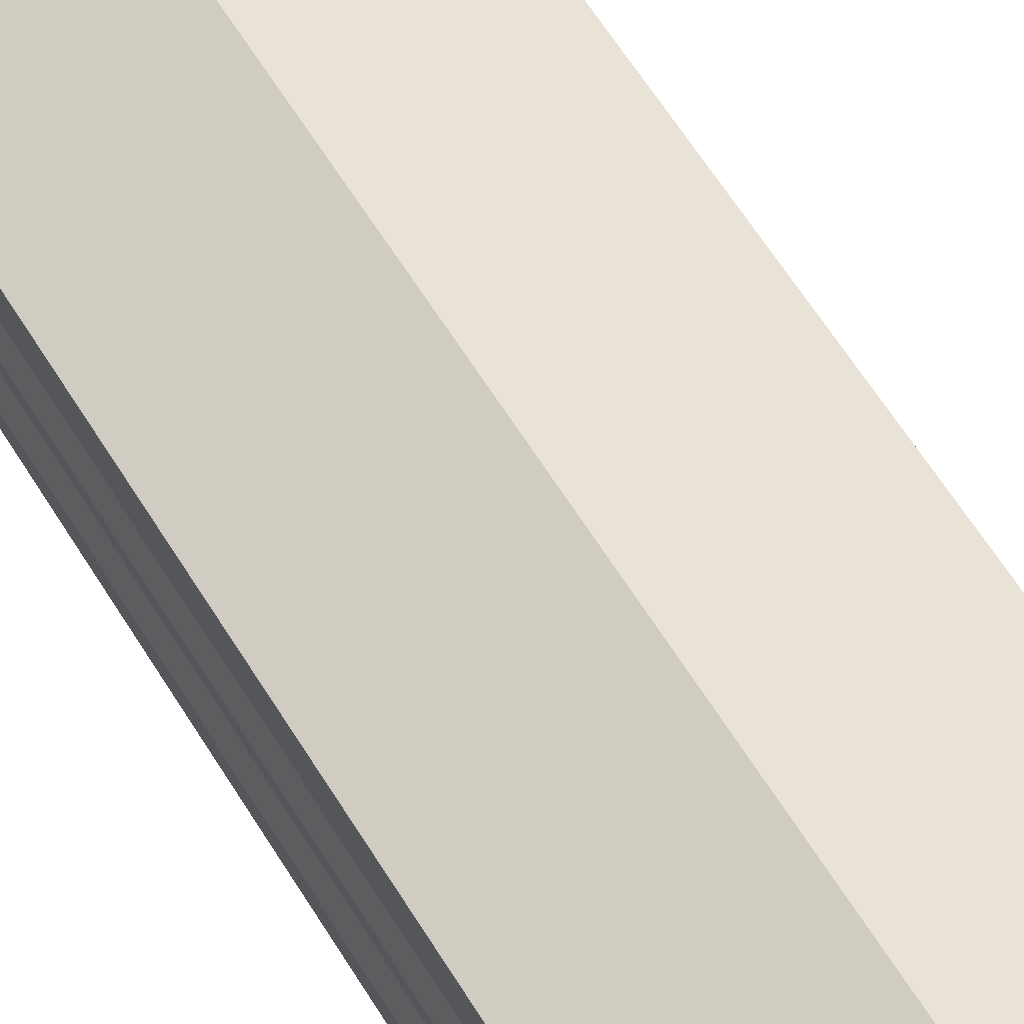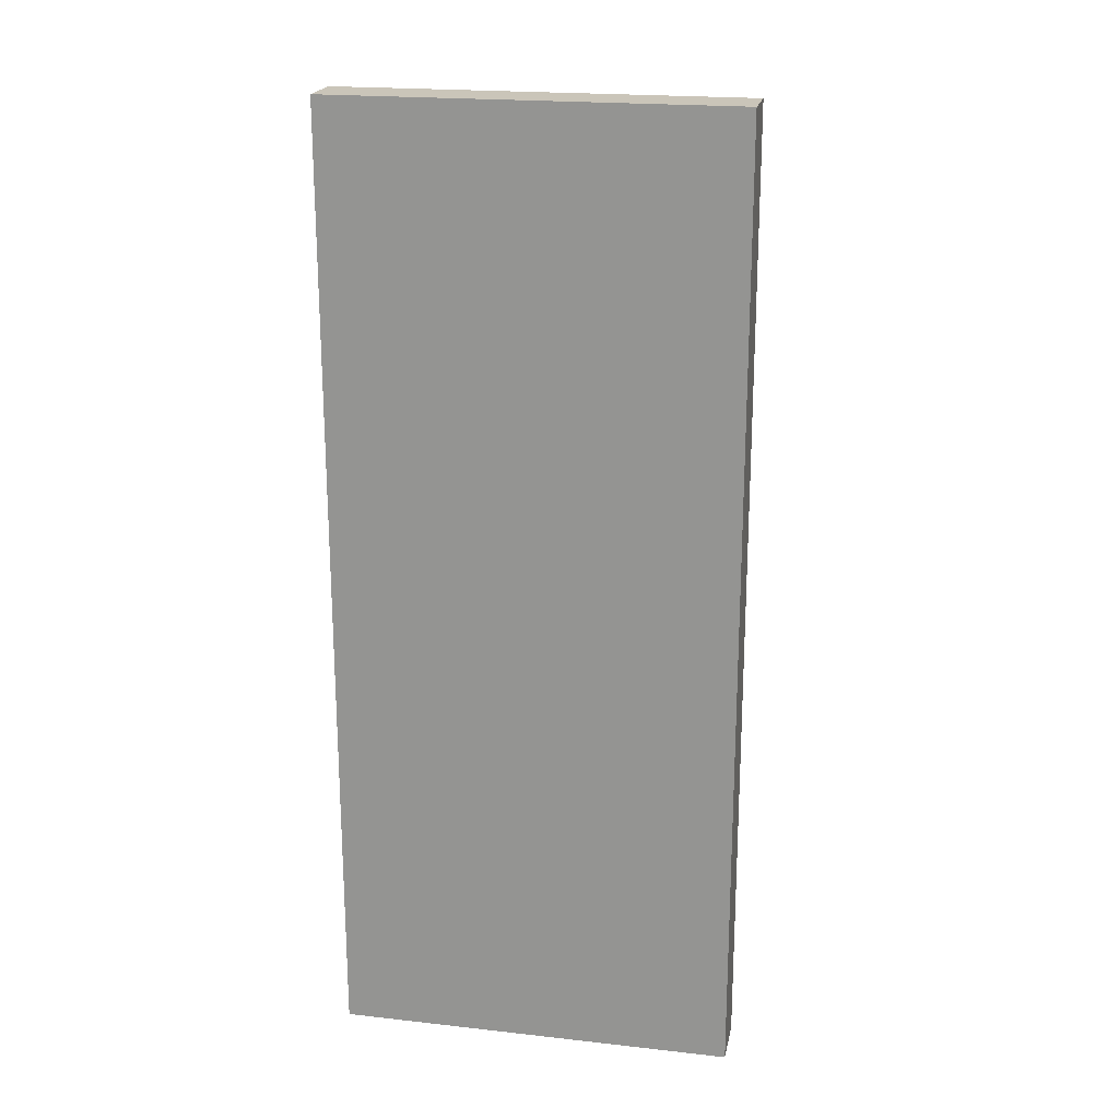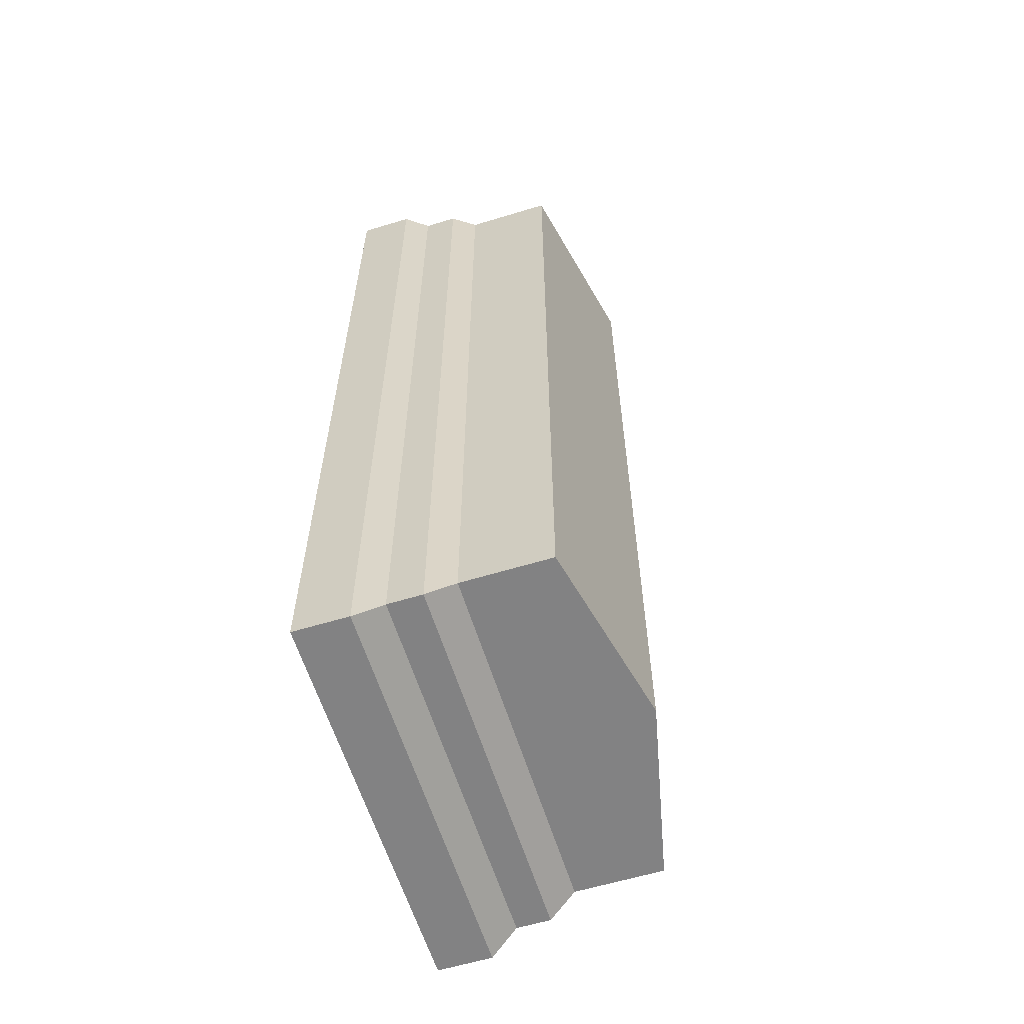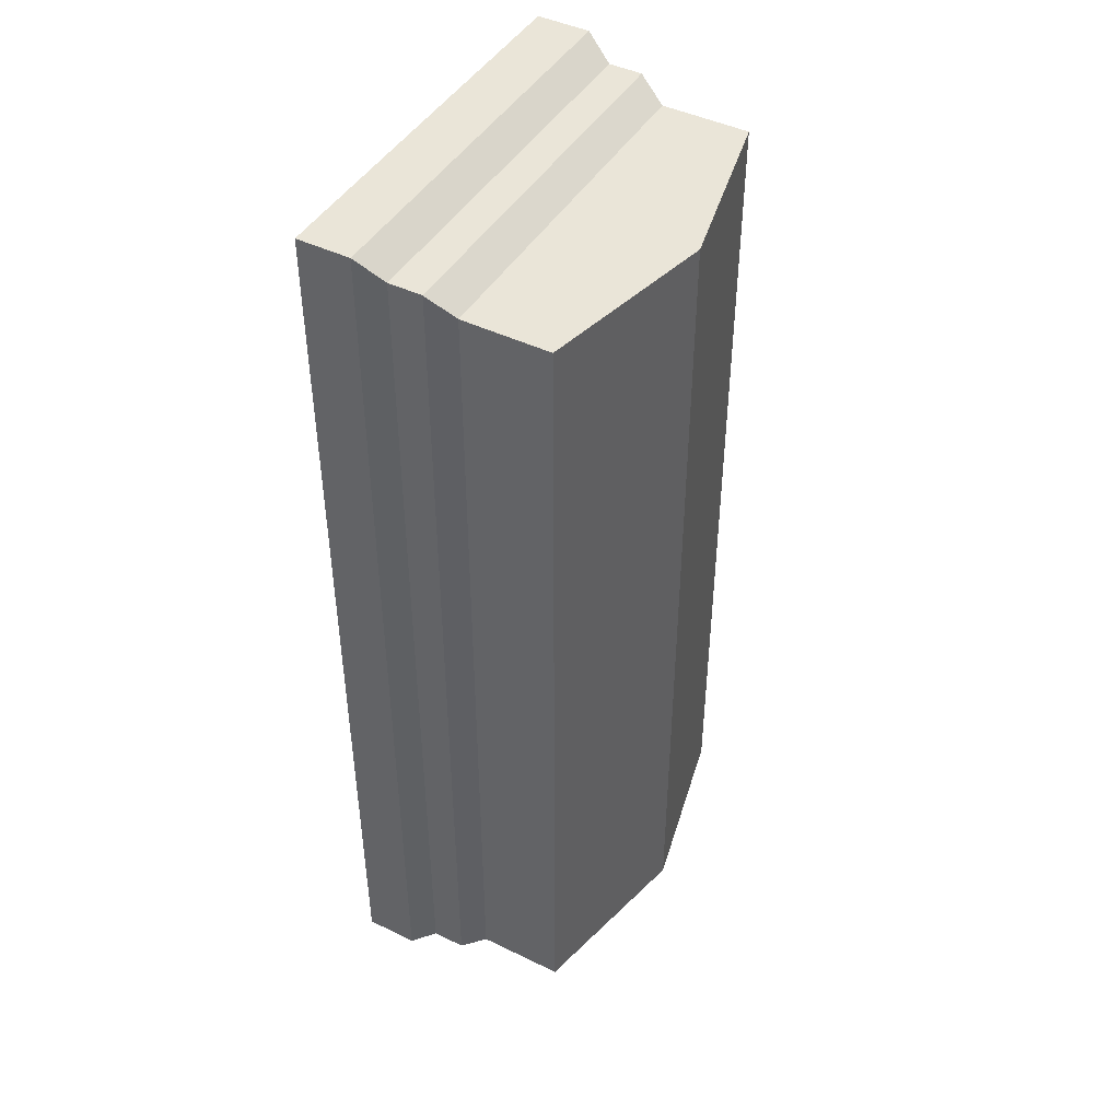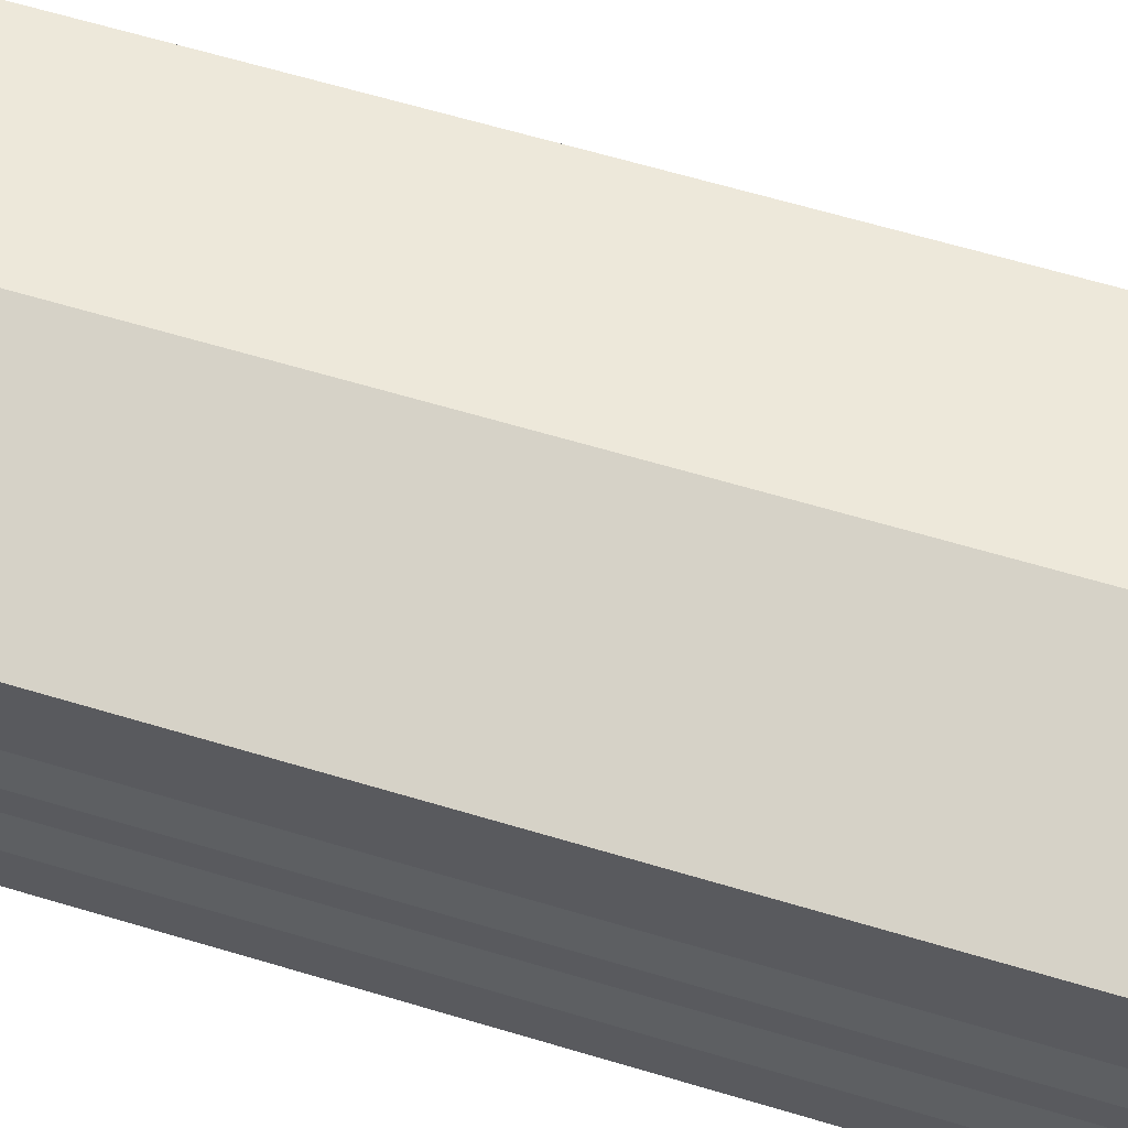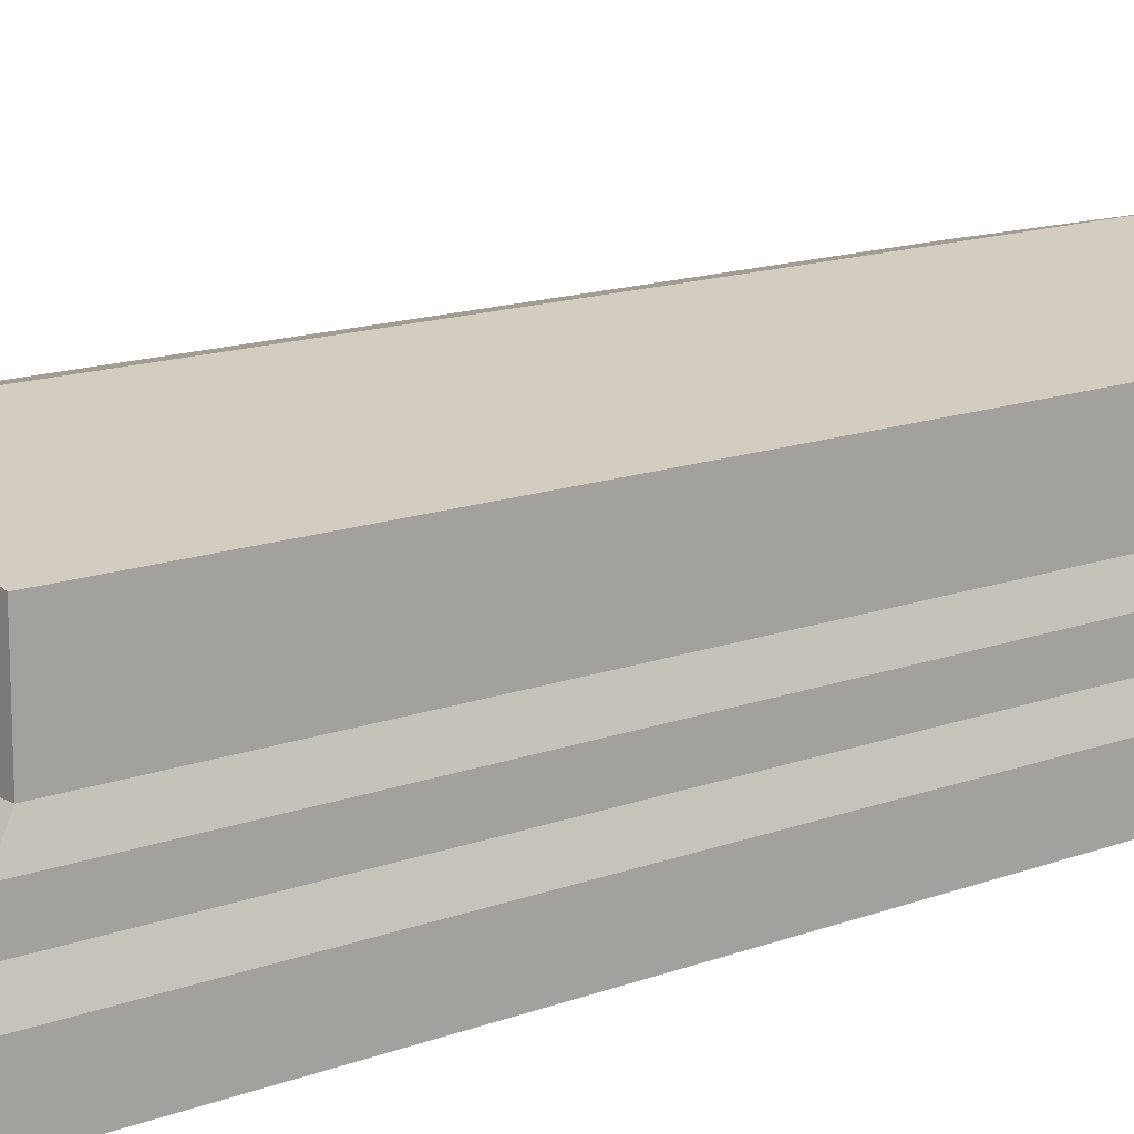
<metadata>
{"format":"obj","ext":"obj","renderer":"f3d","projection":"perspective","resolution":1024,"background":"white","views":[{"elev":69.5,"azim":146.9,"up":"+Y"},{"elev":20.6,"azim":11.4,"up":"+Z"},{"elev":-60.8,"azim":107.2,"up":"+Z"},{"elev":45.1,"azim":119.3,"up":"+Z"},{"elev":64.0,"azim":-73.2,"up":"+Y"},{"elev":14.1,"azim":-129.6,"up":"+Y"}]}
</metadata>
<code>
o gravestoneFlat
v 1.704 1.344 4.135
v -1.794 1.088 4.326
v 1.794 1.088 4.326
v -1.704 1.344 4.135
v -1.888 -0 4.528
v -1.888 0.512 -4.528
v -1.888 0 -4.528
v -1.888 0.512 4.528
v -1.794 0.768 4.326
v 1.794 0.768 4.326
v -1.794 0.768 -4.326
v -1.794 1.088 -4.326
v 1.888 0 -4.528
v 1.888 0.512 -4.528
v 1.704 1.344 -4.135
v 1.794 1.088 -4.326
v -1.704 2.176 -4.135
v 0 2.56 4.135
v 0 2.56 -4.135
v -1.704 2.176 4.135
v 1.704 2.176 4.135
v 1.794 0.768 -4.326
v 1.888 0.512 4.528
v -1.704 1.344 -4.135
v 1.704 2.176 -4.135
v 1.888 -0 4.528
f 1 2 3
f 2 1 4
f 5 6 7
f 6 5 8
f 3 9 10
f 9 3 2
f 8 11 6
f 11 8 9
f 9 12 11
f 12 9 2
f 6 13 7
f 13 6 14
f 15 3 16
f 3 15 1
f 17 18 19
f 18 17 20
f 21 4 1
f 4 21 20
f 20 21 18
f 22 23 14
f 23 22 10
f 10 8 23
f 8 10 9
f 17 15 24
f 15 17 25
f 25 17 19
f 3 22 16
f 22 3 10
f 4 17 24
f 17 4 20
f 11 14 6
f 14 11 22
f 19 21 25
f 21 19 18
f 2 24 12
f 24 2 4
f 24 16 12
f 16 24 15
f 5 13 26
f 13 5 7
f 12 22 11
f 22 12 16
f 21 15 25
f 15 21 1
f 23 5 26
f 5 23 8
f 23 13 14
f 13 23 26

</code>
